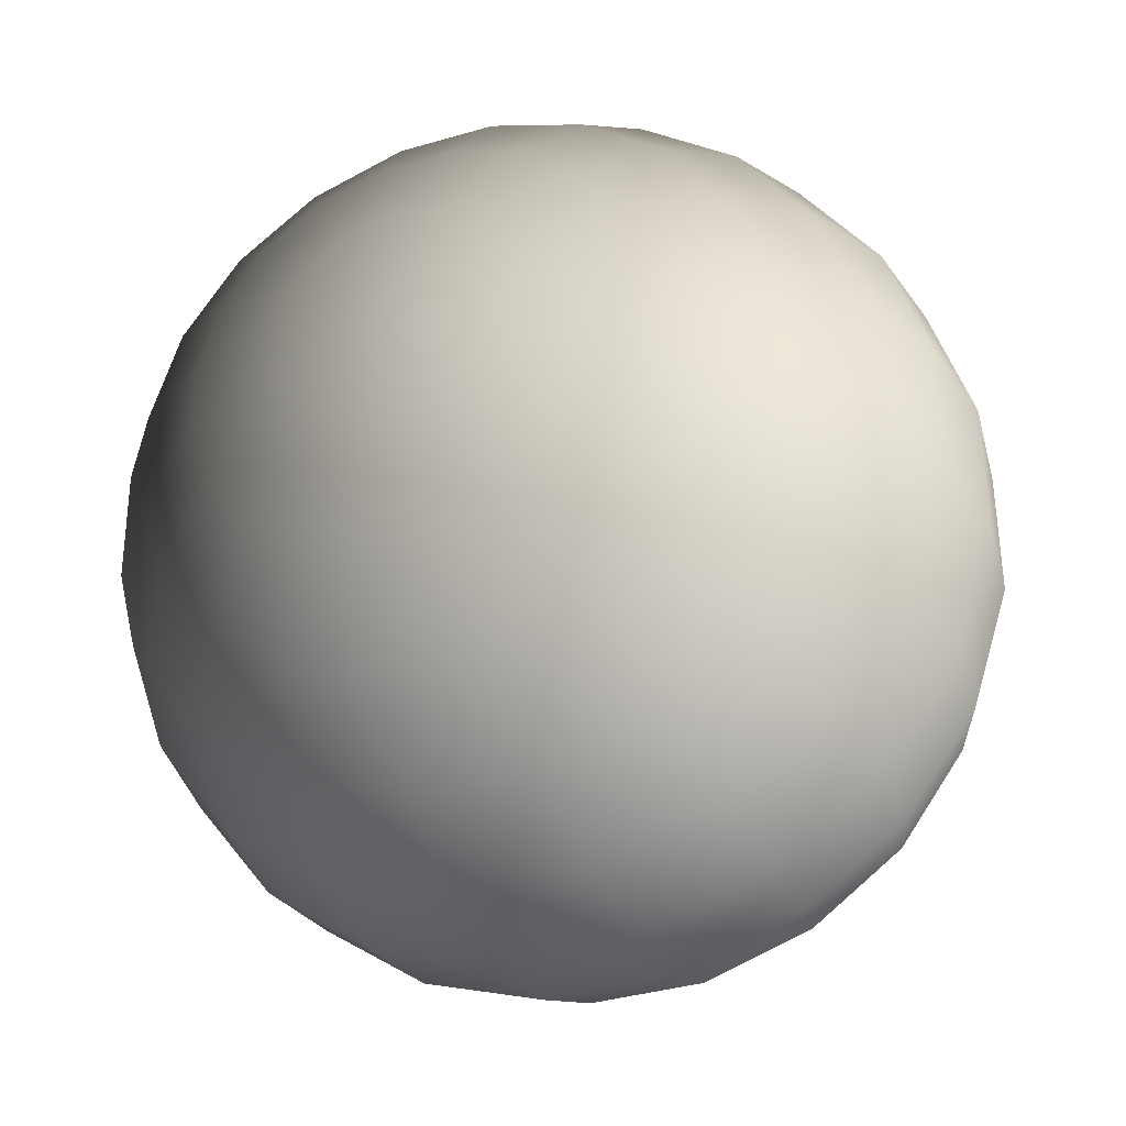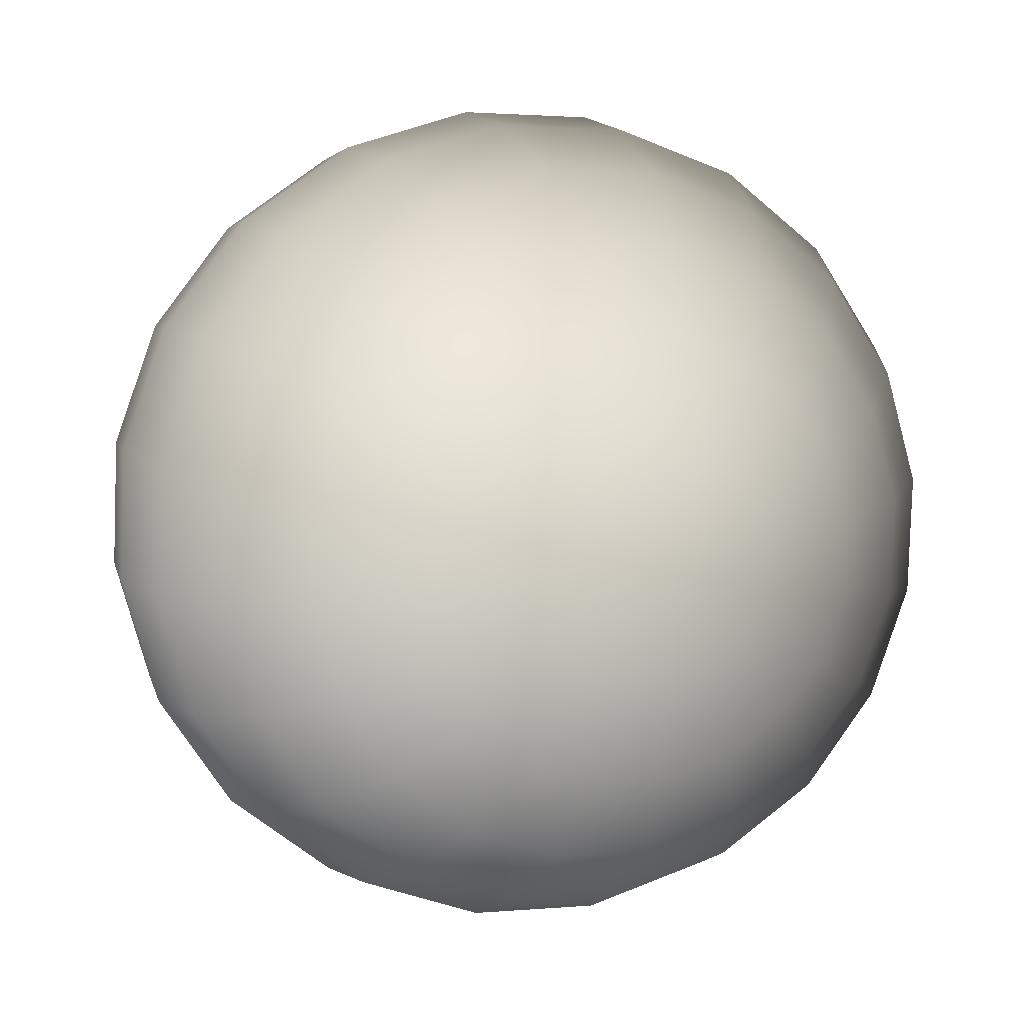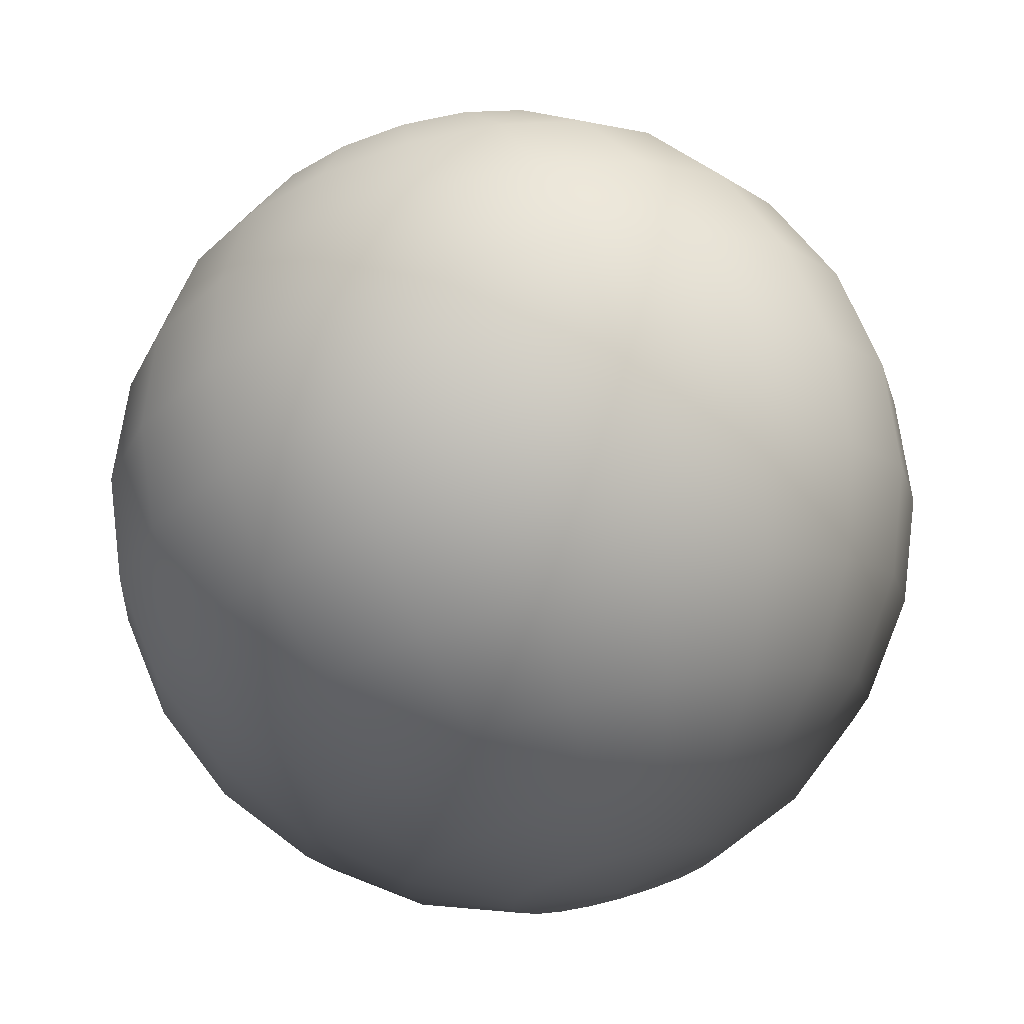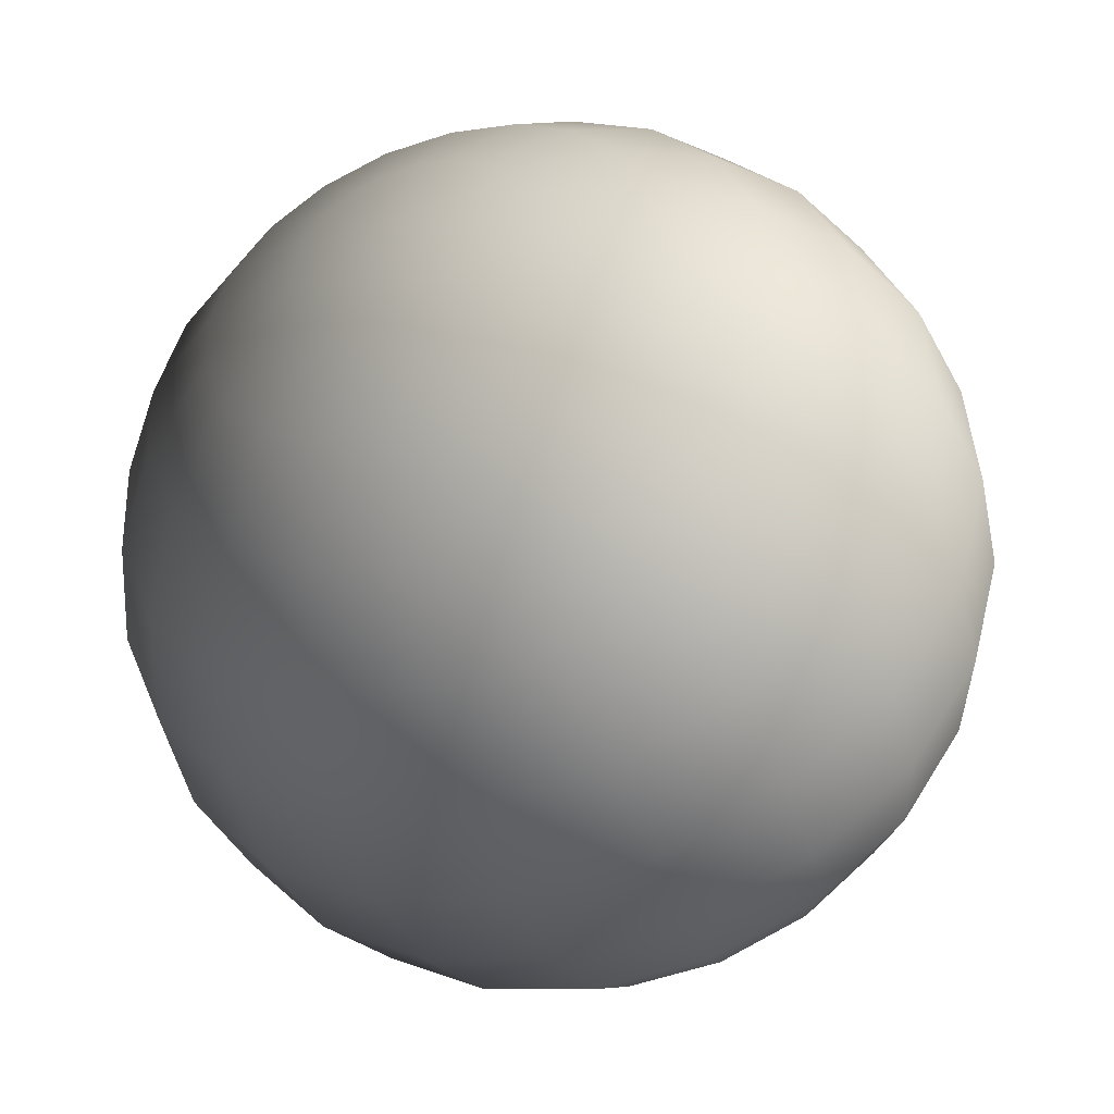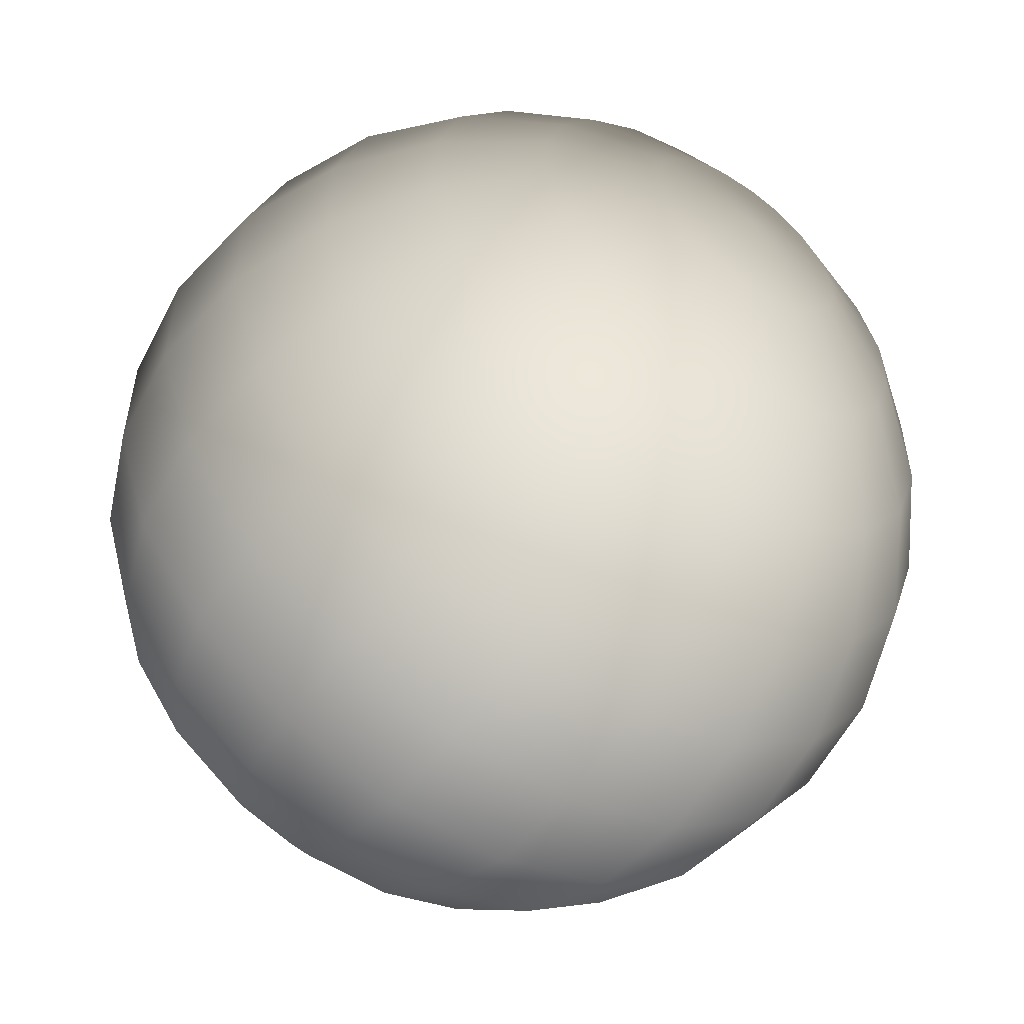
<metadata>
{"format":"obj","ext":"obj","renderer":"f3d","projection":"perspective","resolution":1024,"background":"white","views":[{"elev":59.2,"azim":-75.7,"up":"+Y"},{"elev":-72.7,"azim":-60.3,"up":"+Y"},{"elev":-35.5,"azim":-130.6,"up":"+Y"},{"elev":33.1,"azim":-112.0,"up":"+Y"},{"elev":-28.4,"azim":-35.7,"up":"+Z"}]}
</metadata>
<code>
v  0.005396 0.000527 0.05108
v  0.005484 0.000649 0.05139
v  0.004973 0.000454 0.05152
v  0.004928 0.000391 0.05137
v  0.005212 0.000418 0.05082
v  0.004833 0.000334 0.05123
v  0.004949 0.000333 0.05063
v  0.004697 0.00029 0.05113
v  0.004634 0.00028 0.05052
v  0.004534 0.000263 0.05107
v  0.004298 0.000264 0.05051
v  0.004359 0.000255 0.05107
v  0.003972 0.000287 0.05059
v  0.004191 0.000267 0.05111
v  0.003689 0.000347 0.05077
v  0.004045 0.000298 0.0512
v  0.003478 0.000438 0.05101
v  0.003935 0.000345 0.05133
v  0.003358 0.00055 0.05131
v  0.003873 0.000403 0.05148
v  0.003341 0.000674 0.05162
v  0.003864 0.000467 0.05164
v  0.003428 0.000796 0.05192
v  0.00391 0.00053 0.0518
v  0.003613 0.000905 0.05218
v  0.004004 0.000586 0.05194
v  0.003875 0.00099 0.05238
v  0.00414 0.000631 0.05203
v  0.00419 0.001043 0.05249
v  0.004303 0.000658 0.05209
v  0.004526 0.001059 0.0525
v  0.004478 0.000666 0.0521
v  0.004852 0.001035 0.05241
v  0.004647 0.000654 0.05205
v  0.005135 0.000976 0.05224
v  0.004792 0.000623 0.05196
v  0.005346 0.000885 0.05199
v  0.004902 0.000576 0.05183
v  0.005466 0.000773 0.0517
v  0.004964 0.000518 0.05168
v  0.005793 0.00079 0.05078
v  0.005918 0.000963 0.05121
v  0.005533 0.000636 0.05041
v  0.005162 0.000515 0.05014
v  0.004716 0.00044 0.04999
v  0.00424 0.000418 0.04997
v  0.003779 0.000451 0.05009
v  0.00338 0.000535 0.05034
v  0.00308 0.000663 0.05068
v  0.002911 0.000823 0.0511
v  0.002886 0.000997 0.05154
v  0.003011 0.00117 0.05197
v  0.00327 0.001324 0.05234
v  0.003642 0.001445 0.05261
v  0.004087 0.00152 0.05277
v  0.004564 0.001542 0.05278
v  0.005024 0.001509 0.05266
v  0.005424 0.001424 0.05242
v  0.005723 0.001296 0.05207
v  0.005893 0.001137 0.05165
v  0.006093 0.001162 0.05049
v  0.006244 0.001374 0.05101
v  0.005773 0.000973 0.05003
v  0.005319 0.000826 0.0497
v  0.004774 0.000734 0.04951
v  0.00419 0.000707 0.04949
v  0.003627 0.000747 0.04964
v  0.003137 0.00085 0.04994
v  0.00277 0.001007 0.05037
v  0.002562 0.001202 0.05087
v  0.002532 0.001416 0.05142
v  0.002684 0.001628 0.05194
v  0.003004 0.001817 0.05239
v  0.003458 0.001964 0.05273
v  0.004003 0.002056 0.05292
v  0.004586 0.002083 0.05294
v  0.00515 0.002043 0.05279
v  0.00564 0.001939 0.05249
v  0.006006 0.001782 0.05206
v  0.006215 0.001587 0.05155
v  0.006273 0.001619 0.05021
v  0.006444 0.001855 0.05079
v  0.005918 0.001408 0.04971
v  0.005411 0.001243 0.04933
v  0.004803 0.001141 0.04912
v  0.004152 0.001111 0.0491
v  0.003523 0.001156 0.04926
v  0.002978 0.001271 0.0496
v  0.002568 0.001446 0.05008
v  0.002335 0.001664 0.05064
v  0.002302 0.001902 0.05125
v  0.002473 0.002138 0.05183
v  0.002828 0.002349 0.05234
v  0.003335 0.002513 0.05271
v  0.003943 0.002616 0.05292
v  0.004593 0.002646 0.05294
v  0.005222 0.002601 0.05278
v  0.005768 0.002486 0.05244
v  0.006178 0.002311 0.05197
v  0.00641 0.002093 0.0514
v  0.006324 0.002128 0.04998
v  0.006499 0.002373 0.05058
v  0.005956 0.00191 0.04945
v  0.005431 0.001739 0.04907
v  0.004801 0.001633 0.04885
v  0.004128 0.001602 0.04883
v  0.003477 0.001648 0.04899
v  0.002912 0.001768 0.04934
v  0.002488 0.00195 0.04984
v  0.002247 0.002175 0.05043
v  0.002213 0.002421 0.05105
v  0.002389 0.002666 0.05166
v  0.002757 0.002884 0.05218
v  0.003282 0.003054 0.05257
v  0.003911 0.00316 0.05278
v  0.004585 0.003192 0.05281
v  0.005236 0.003145 0.05264
v  0.005801 0.003026 0.05229
v  0.006224 0.002844 0.0518
v  0.006465 0.002619 0.05121
v  0.00624 0.002656 0.0498
v  0.00641 0.002893 0.05038
v  0.005884 0.002446 0.04929
v  0.005377 0.002281 0.04892
v  0.004769 0.002179 0.04871
v  0.004119 0.002149 0.04869
v  0.00349 0.002193 0.04885
v  0.002944 0.002309 0.04919
v  0.002534 0.002484 0.04967
v  0.002302 0.002702 0.05023
v  0.002269 0.00294 0.05084
v  0.002439 0.003176 0.05142
v  0.002795 0.003387 0.05193
v  0.003302 0.003551 0.0523
v  0.00391 0.003654 0.05251
v  0.00456 0.003684 0.05253
v  0.005189 0.003639 0.05237
v  0.005735 0.003523 0.05203
v  0.006145 0.003348 0.05156
v  0.006377 0.003131 0.05099
v  0.006028 0.003166 0.04969
v  0.00618 0.003378 0.05022
v  0.005709 0.002977 0.04924
v  0.005254 0.00283 0.0489
v  0.004709 0.002738 0.04872
v  0.004126 0.002711 0.0487
v  0.003562 0.002751 0.04884
v  0.003073 0.002854 0.04915
v  0.002706 0.003012 0.04957
v  0.002498 0.003207 0.05008
v  0.002468 0.00342 0.05063
v  0.00262 0.003632 0.05115
v  0.002939 0.003821 0.0516
v  0.003393 0.003968 0.05194
v  0.003939 0.00406 0.05212
v  0.004522 0.004087 0.05214
v  0.005085 0.004047 0.052
v  0.005575 0.003943 0.05169
v  0.005942 0.003787 0.05127
v  0.00615 0.003592 0.05076
v  0.005702 0.003625 0.04966
v  0.005826 0.003798 0.05009
v  0.005442 0.003471 0.04929
v  0.005071 0.00335 0.04902
v  0.004625 0.003275 0.04886
v  0.004149 0.003253 0.04885
v  0.003688 0.003286 0.04897
v  0.003289 0.00337 0.04922
v  0.002989 0.003498 0.04956
v  0.002819 0.003658 0.04998
v  0.002795 0.003832 0.05042
v  0.002919 0.004005 0.05085
v  0.003179 0.004159 0.05122
v  0.00355 0.00428 0.05149
v  0.003996 0.004355 0.05165
v  0.004472 0.004377 0.05166
v  0.004933 0.004344 0.05154
v  0.005332 0.004259 0.0513
v  0.005632 0.004131 0.05095
v  0.005801 0.003972 0.05053
v  0.005284 0.003999 0.04971
v  0.005372 0.004121 0.05001
v  0.0051 0.00389 0.04945
v  0.004837 0.003805 0.04926
v  0.004523 0.003752 0.04915
v  0.004186 0.003736 0.04913
v  0.003861 0.003759 0.04922
v  0.003577 0.003819 0.04939
v  0.003366 0.00391 0.04964
v  0.003246 0.004022 0.04994
v  0.003229 0.004146 0.05025
v  0.003316 0.004268 0.05055
v  0.003501 0.004377 0.05081
v  0.003763 0.004462 0.05101
v  0.004078 0.004515 0.05111
v  0.004415 0.004531 0.05113
v  0.00474 0.004507 0.05104
v  0.005023 0.004448 0.05087
v  0.005234 0.004357 0.05062
v  0.005355 0.004245 0.05033
v  0.004803 0.004264 0.04983
v  0.004849 0.004327 0.04999
v  0.004708 0.004207 0.0497
v  0.004572 0.004163 0.0496
v  0.004409 0.004136 0.04954
v  0.004234 0.004128 0.04954
v  0.004066 0.004139 0.04958
v  0.00392 0.004171 0.04967
v  0.00381 0.004217 0.0498
v  0.003748 0.004276 0.04995
v  0.003739 0.004339 0.05011
v  0.003785 0.004403 0.05027
v  0.00388 0.004459 0.0504
v  0.004015 0.004504 0.0505
v  0.004179 0.004531 0.05056
v  0.004353 0.004539 0.05057
v  0.004522 0.004527 0.05052
v  0.004668 0.004496 0.05043
v  0.004778 0.004449 0.0503
v  0.004839 0.004391 0.05015
v  0.004421 0.000393 0.05161
v  0.004292 0.004402 0.05002
o l_trackpad_touch
g l_trackpad_touch
f 1 2 3
f 3 4 1
f 5 1 4
f 4 6 5
f 7 5 6
f 6 8 7
f 9 7 8
f 8 10 9
f 11 9 10
f 10 12 11
f 13 11 12
f 12 14 13
f 15 13 14
f 14 16 15
f 17 15 16
f 16 18 17
f 19 17 18
f 18 20 19
f 21 19 20
f 20 22 21
f 23 21 22
f 22 24 23
f 25 23 24
f 24 26 25
f 27 25 26
f 26 28 27
f 29 27 28
f 28 30 29
f 31 29 30
f 30 32 31
f 33 31 32
f 32 34 33
f 35 33 34
f 34 36 35
f 37 35 36
f 36 38 37
f 39 37 38
f 38 40 39
f 2 39 40
f 40 3 2
f 41 42 2
f 2 1 41
f 43 41 1
f 1 5 43
f 44 43 5
f 5 7 44
f 45 44 7
f 7 9 45
f 46 45 9
f 9 11 46
f 47 46 11
f 11 13 47
f 48 47 13
f 13 15 48
f 49 48 15
f 15 17 49
f 50 49 17
f 17 19 50
f 51 50 19
f 19 21 51
f 52 51 21
f 21 23 52
f 53 52 23
f 23 25 53
f 54 53 25
f 25 27 54
f 55 54 27
f 27 29 55
f 56 55 29
f 29 31 56
f 57 56 31
f 31 33 57
f 58 57 33
f 33 35 58
f 59 58 35
f 35 37 59
f 60 59 37
f 37 39 60
f 42 60 39
f 39 2 42
f 61 62 42
f 42 41 61
f 63 61 41
f 41 43 63
f 64 63 43
f 43 44 64
f 65 64 44
f 44 45 65
f 66 65 45
f 45 46 66
f 67 66 46
f 46 47 67
f 68 67 47
f 47 48 68
f 69 68 48
f 48 49 69
f 70 69 49
f 49 50 70
f 71 70 50
f 50 51 71
f 72 71 51
f 51 52 72
f 73 72 52
f 52 53 73
f 74 73 53
f 53 54 74
f 75 74 54
f 54 55 75
f 76 75 55
f 55 56 76
f 77 76 56
f 56 57 77
f 78 77 57
f 57 58 78
f 79 78 58
f 58 59 79
f 80 79 59
f 59 60 80
f 62 80 60
f 60 42 62
f 81 82 62
f 62 61 81
f 83 81 61
f 61 63 83
f 84 83 63
f 63 64 84
f 85 84 64
f 64 65 85
f 86 85 65
f 65 66 86
f 87 86 66
f 66 67 87
f 88 87 67
f 67 68 88
f 89 88 68
f 68 69 89
f 90 89 69
f 69 70 90
f 91 90 70
f 70 71 91
f 92 91 71
f 71 72 92
f 93 92 72
f 72 73 93
f 94 93 73
f 73 74 94
f 95 94 74
f 74 75 95
f 96 95 75
f 75 76 96
f 97 96 76
f 76 77 97
f 98 97 77
f 77 78 98
f 99 98 78
f 78 79 99
f 100 99 79
f 79 80 100
f 82 100 80
f 80 62 82
f 101 102 82
f 82 81 101
f 103 101 81
f 81 83 103
f 104 103 83
f 83 84 104
f 105 104 84
f 84 85 105
f 106 105 85
f 85 86 106
f 107 106 86
f 86 87 107
f 108 107 87
f 87 88 108
f 109 108 88
f 88 89 109
f 110 109 89
f 89 90 110
f 111 110 90
f 90 91 111
f 112 111 91
f 91 92 112
f 113 112 92
f 92 93 113
f 114 113 93
f 93 94 114
f 115 114 94
f 94 95 115
f 116 115 95
f 95 96 116
f 117 116 96
f 96 97 117
f 118 117 97
f 97 98 118
f 119 118 98
f 98 99 119
f 120 119 99
f 99 100 120
f 102 120 100
f 100 82 102
f 121 122 102
f 102 101 121
f 123 121 101
f 101 103 123
f 124 123 103
f 103 104 124
f 125 124 104
f 104 105 125
f 126 125 105
f 105 106 126
f 127 126 106
f 106 107 127
f 128 127 107
f 107 108 128
f 129 128 108
f 108 109 129
f 130 129 109
f 109 110 130
f 131 130 110
f 110 111 131
f 132 131 111
f 111 112 132
f 133 132 112
f 112 113 133
f 134 133 113
f 113 114 134
f 135 134 114
f 114 115 135
f 136 135 115
f 115 116 136
f 137 136 116
f 116 117 137
f 138 137 117
f 117 118 138
f 139 138 118
f 118 119 139
f 140 139 119
f 119 120 140
f 122 140 120
f 120 102 122
f 141 142 122
f 122 121 141
f 143 141 121
f 121 123 143
f 144 143 123
f 123 124 144
f 145 144 124
f 124 125 145
f 146 145 125
f 125 126 146
f 147 146 126
f 126 127 147
f 148 147 127
f 127 128 148
f 149 148 128
f 128 129 149
f 150 149 129
f 129 130 150
f 151 150 130
f 130 131 151
f 152 151 131
f 131 132 152
f 153 152 132
f 132 133 153
f 154 153 133
f 133 134 154
f 155 154 134
f 134 135 155
f 156 155 135
f 135 136 156
f 157 156 136
f 136 137 157
f 158 157 137
f 137 138 158
f 159 158 138
f 138 139 159
f 160 159 139
f 139 140 160
f 142 160 140
f 140 122 142
f 161 162 142
f 142 141 161
f 163 161 141
f 141 143 163
f 164 163 143
f 143 144 164
f 165 164 144
f 144 145 165
f 166 165 145
f 145 146 166
f 167 166 146
f 146 147 167
f 168 167 147
f 147 148 168
f 169 168 148
f 148 149 169
f 170 169 149
f 149 150 170
f 171 170 150
f 150 151 171
f 172 171 151
f 151 152 172
f 173 172 152
f 152 153 173
f 174 173 153
f 153 154 174
f 175 174 154
f 154 155 175
f 176 175 155
f 155 156 176
f 177 176 156
f 156 157 177
f 178 177 157
f 157 158 178
f 179 178 158
f 158 159 179
f 180 179 159
f 159 160 180
f 162 180 160
f 160 142 162
f 181 182 162
f 162 161 181
f 183 181 161
f 161 163 183
f 184 183 163
f 163 164 184
f 185 184 164
f 164 165 185
f 186 185 165
f 165 166 186
f 187 186 166
f 166 167 187
f 188 187 167
f 167 168 188
f 189 188 168
f 168 169 189
f 190 189 169
f 169 170 190
f 191 190 170
f 170 171 191
f 192 191 171
f 171 172 192
f 193 192 172
f 172 173 193
f 194 193 173
f 173 174 194
f 195 194 174
f 174 175 195
f 196 195 175
f 175 176 196
f 197 196 176
f 176 177 197
f 198 197 177
f 177 178 198
f 199 198 178
f 178 179 199
f 200 199 179
f 179 180 200
f 182 200 180
f 180 162 182
f 201 202 182
f 182 181 201
f 203 201 181
f 181 183 203
f 204 203 183
f 183 184 204
f 205 204 184
f 184 185 205
f 206 205 185
f 185 186 206
f 207 206 186
f 186 187 207
f 208 207 187
f 187 188 208
f 209 208 188
f 188 189 209
f 210 209 189
f 189 190 210
f 211 210 190
f 190 191 211
f 212 211 191
f 191 192 212
f 213 212 192
f 192 193 213
f 214 213 193
f 193 194 214
f 215 214 194
f 194 195 215
f 216 215 195
f 195 196 216
f 217 216 196
f 196 197 217
f 218 217 197
f 197 198 218
f 219 218 198
f 198 199 219
f 220 219 199
f 199 200 220
f 202 220 200
f 200 182 202
f 4 3 221
f 6 4 221
f 8 6 221
f 10 8 221
f 12 10 221
f 14 12 221
f 16 14 221
f 18 16 221
f 20 18 221
f 22 20 221
f 24 22 221
f 26 24 221
f 28 26 221
f 30 28 221
f 32 30 221
f 34 32 221
f 36 34 221
f 38 36 221
f 40 38 221
f 3 40 221
f 202 201 222
f 201 203 222
f 203 204 222
f 204 205 222
f 205 206 222
f 206 207 222
f 207 208 222
f 208 209 222
f 209 210 222
f 210 211 222
f 211 212 222
f 212 213 222
f 213 214 222
f 214 215 222
f 215 216 222
f 216 217 222
f 217 218 222
f 218 219 222
f 219 220 222
f 220 202 222

</code>
